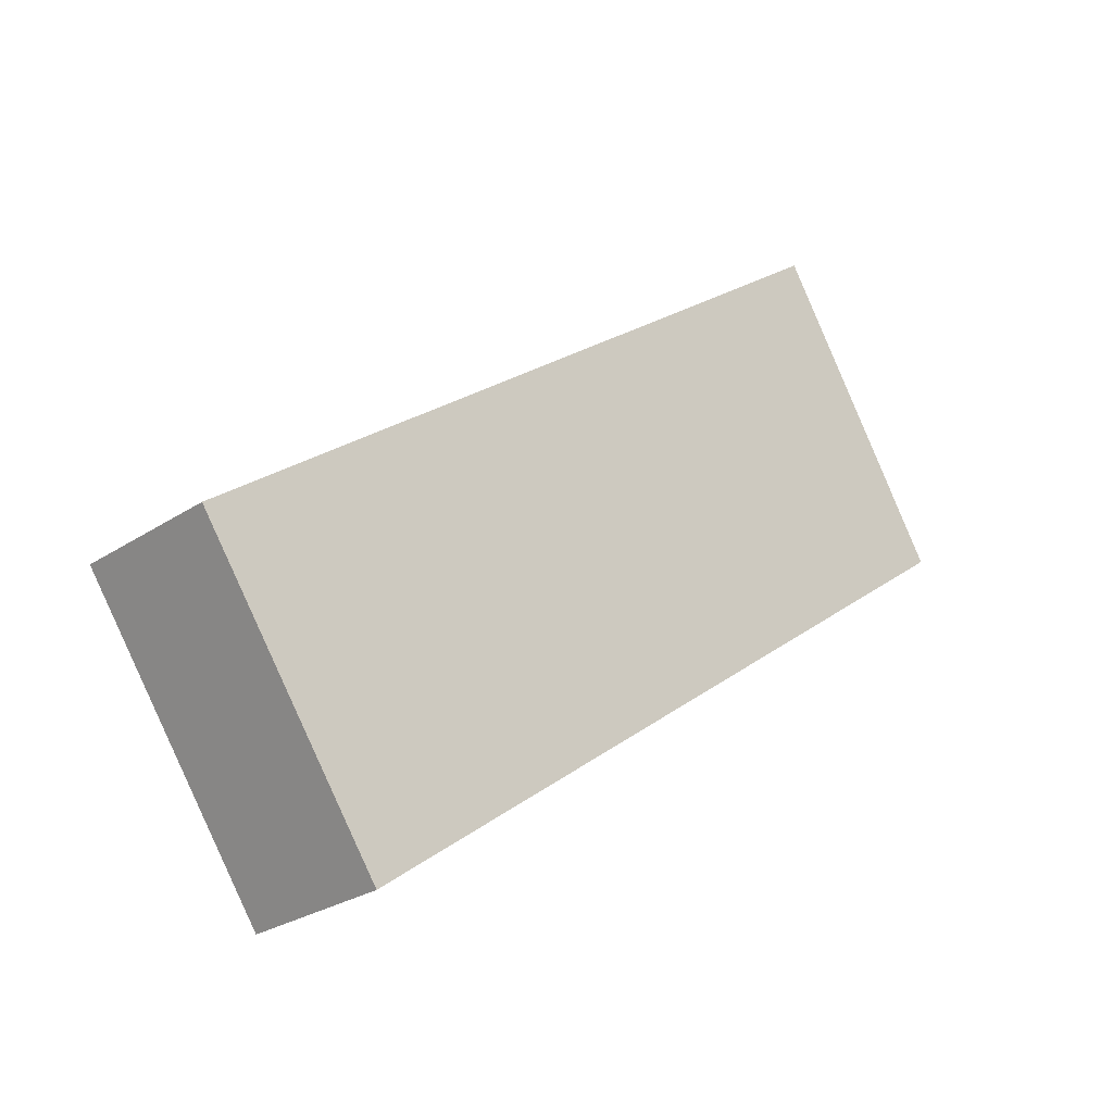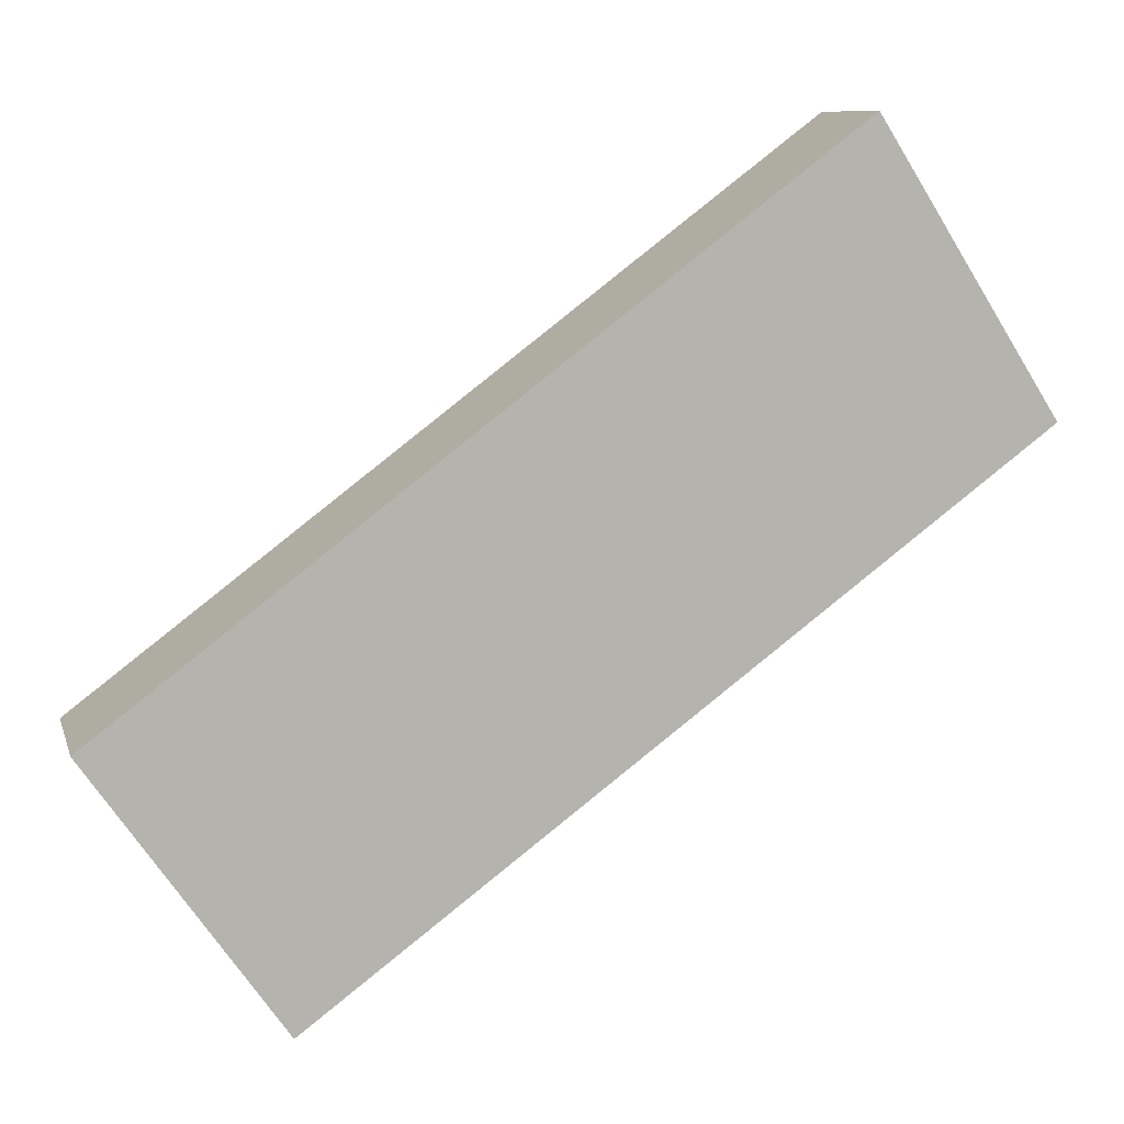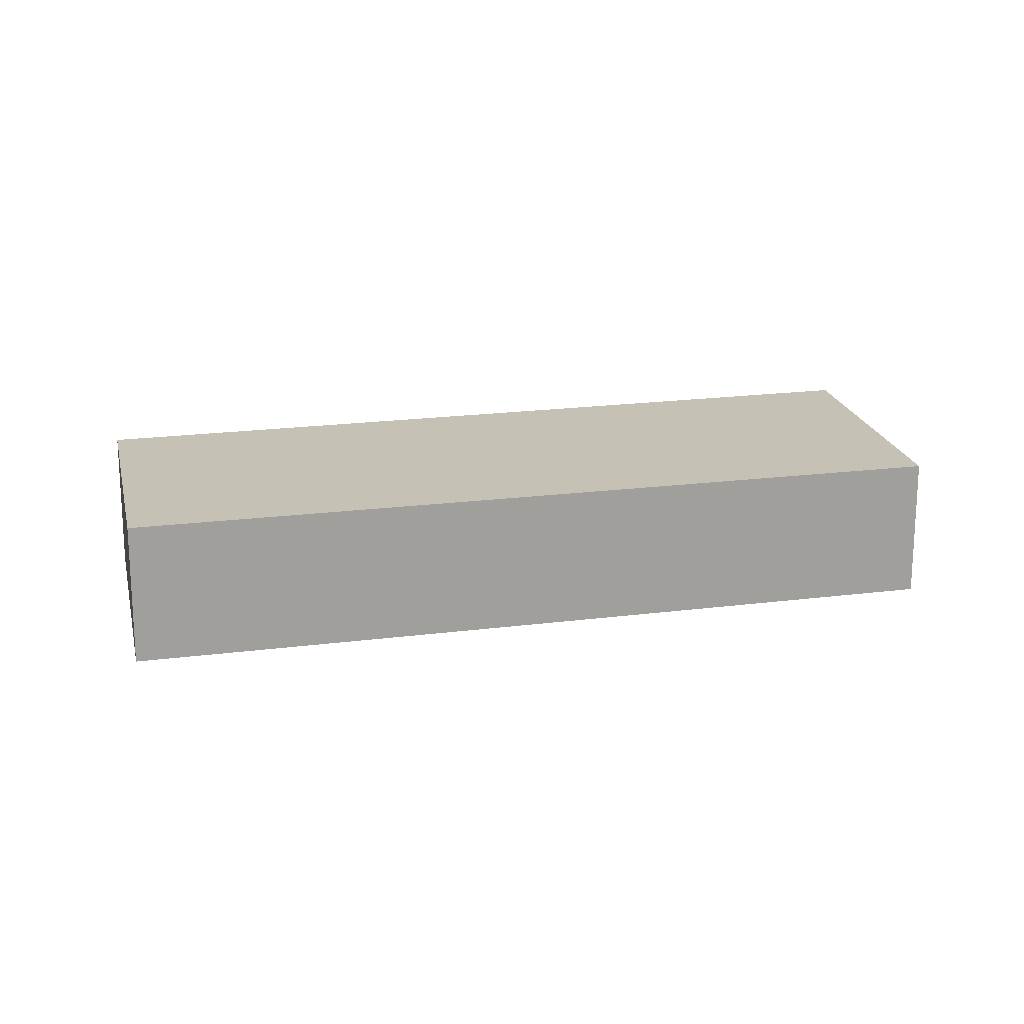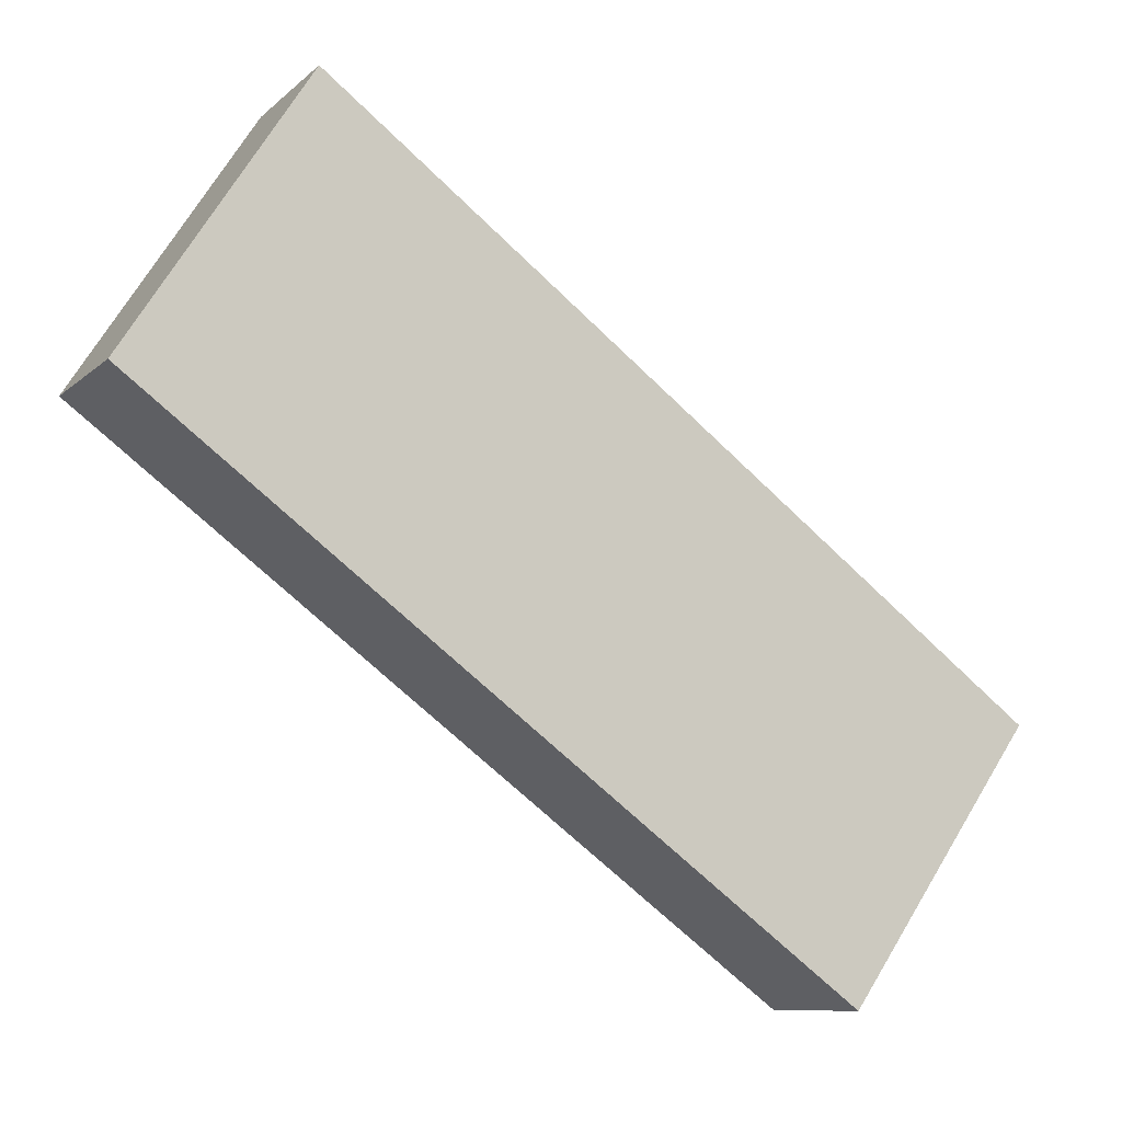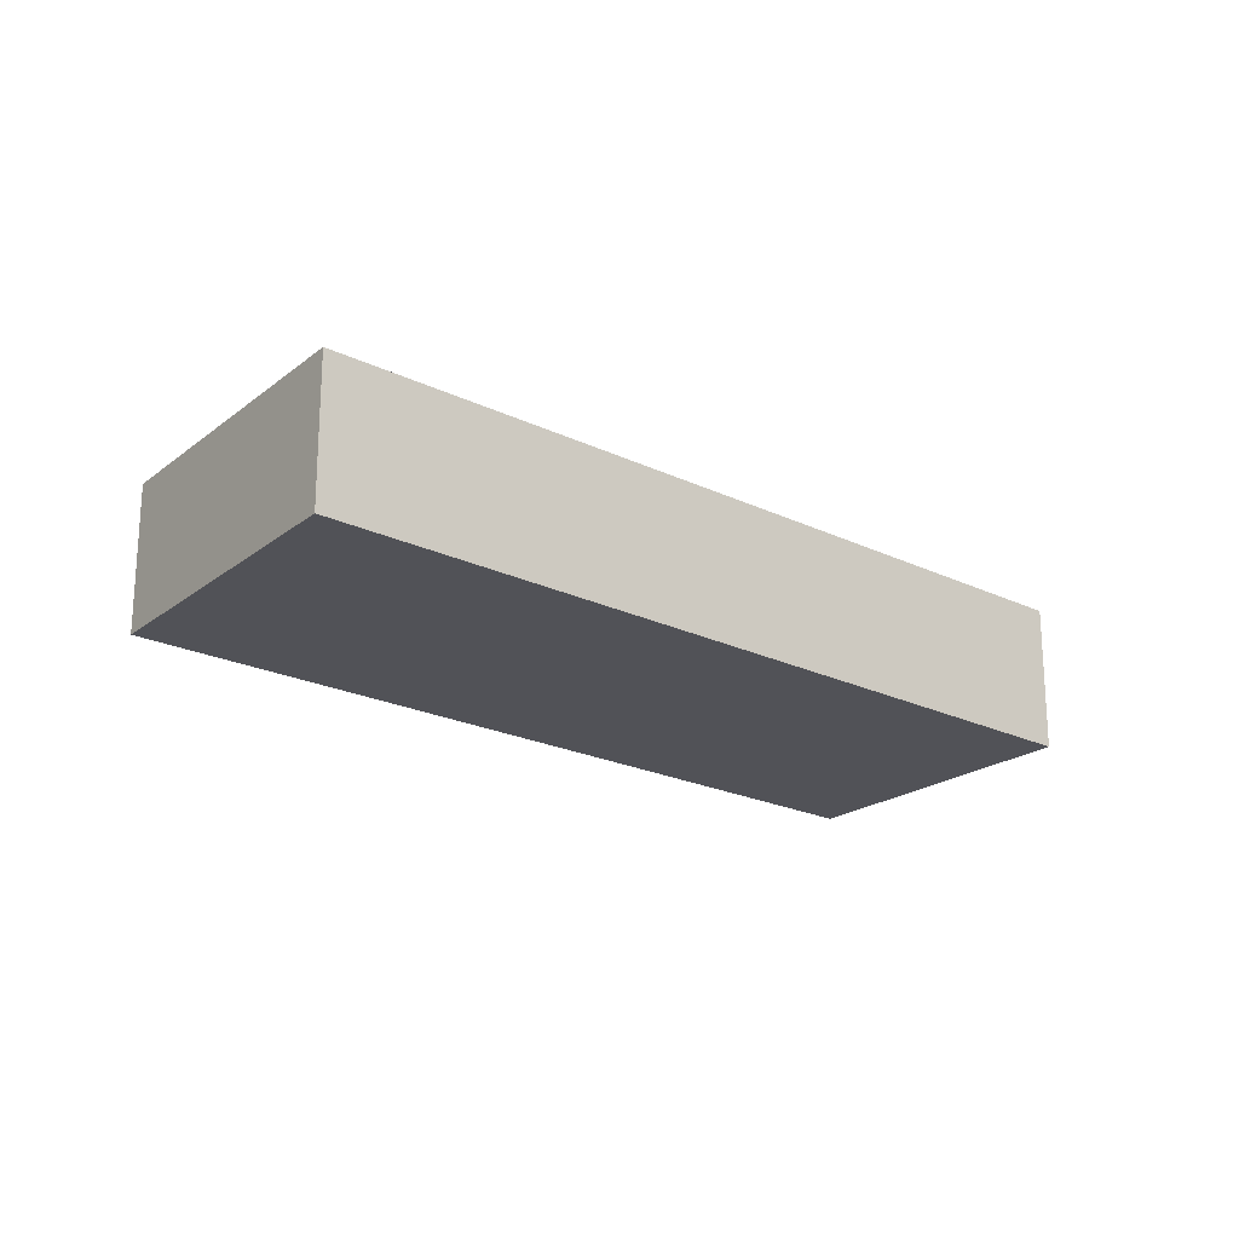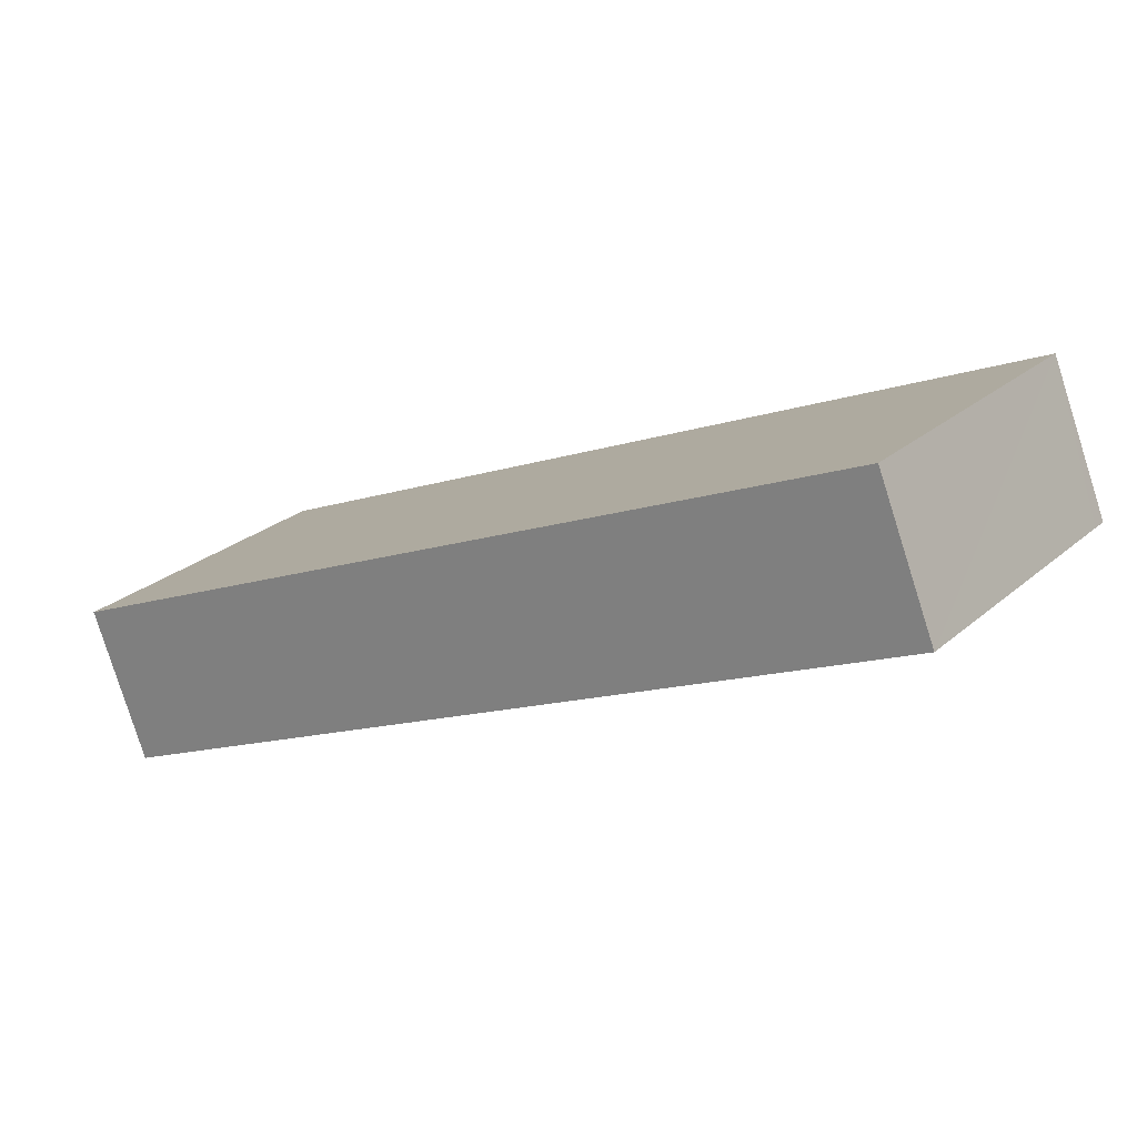
<metadata>
{"format":"obj","ext":"obj","renderer":"f3d","projection":"perspective","resolution":1024,"background":"white","views":[{"elev":-26.7,"azim":136.1,"up":"+Z"},{"elev":9.5,"azim":165.8,"up":"+Z"},{"elev":18.7,"azim":-157.5,"up":"+Y"},{"elev":-9.5,"azim":-26.1,"up":"+Z"},{"elev":-21.5,"azim":-3.7,"up":"+Y"},{"elev":-80.0,"azim":17.5,"up":"+Z"}]}
</metadata>
<code>
v  0 2.6 1.592e-16
v  15.48 2.6 -4.771
v  12.4 2.6 -9.19
v  15.65 2.6 -4.532
v  3.124 2.6 4.892
v  15.65 2.775e-16 -4.532
v  12.4 5.627e-16 -9.19
v  15.48 2.921e-16 -4.771
v  0 0 0
v  3.124 -2.995e-16 4.892
g defaultobject
f 1 2 3
f 2 1 4
f 4 1 5
f 6 2 4
f 2 6 3
f 3 6 7
f 7 6 8
f 7 1 3
f 1 7 9
f 9 5 1
f 5 9 10
f 10 4 5
f 4 10 6
f 8 9 7
f 9 8 6
f 9 6 10

</code>
